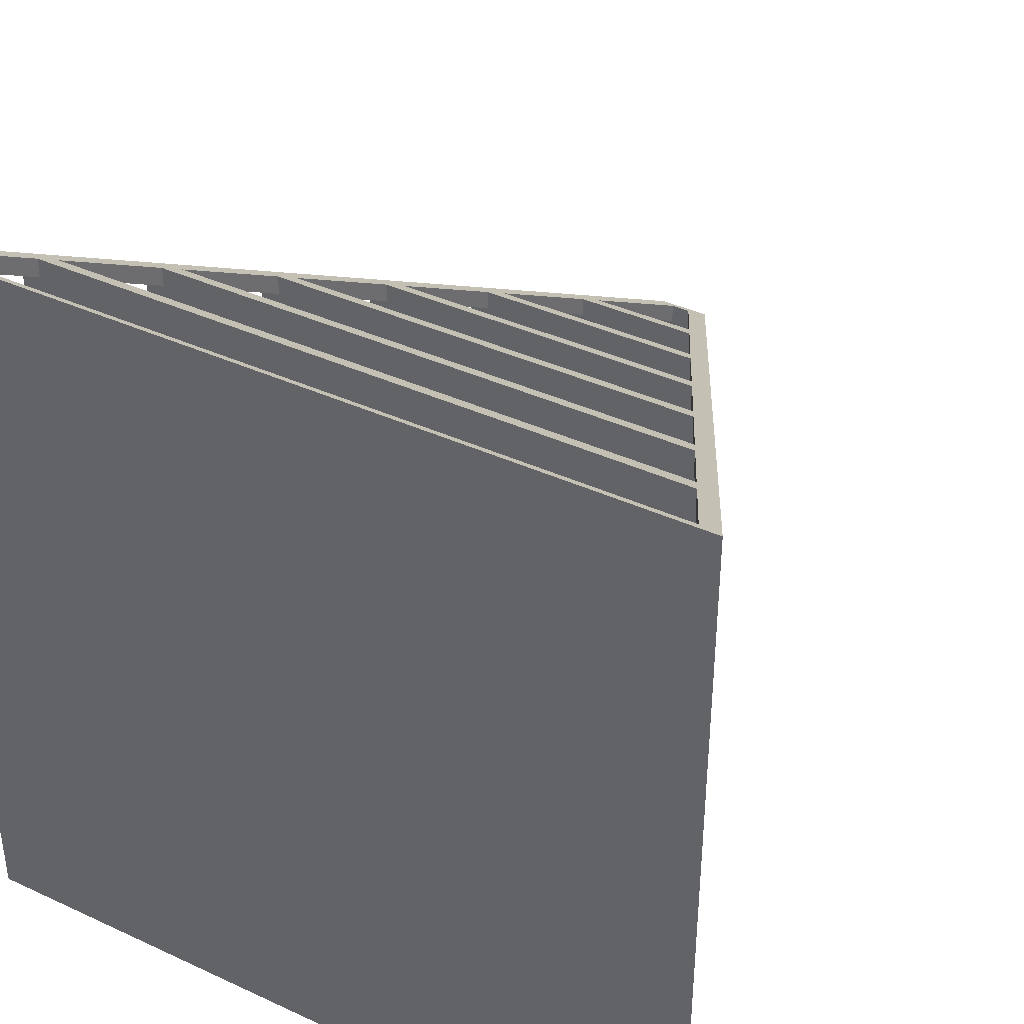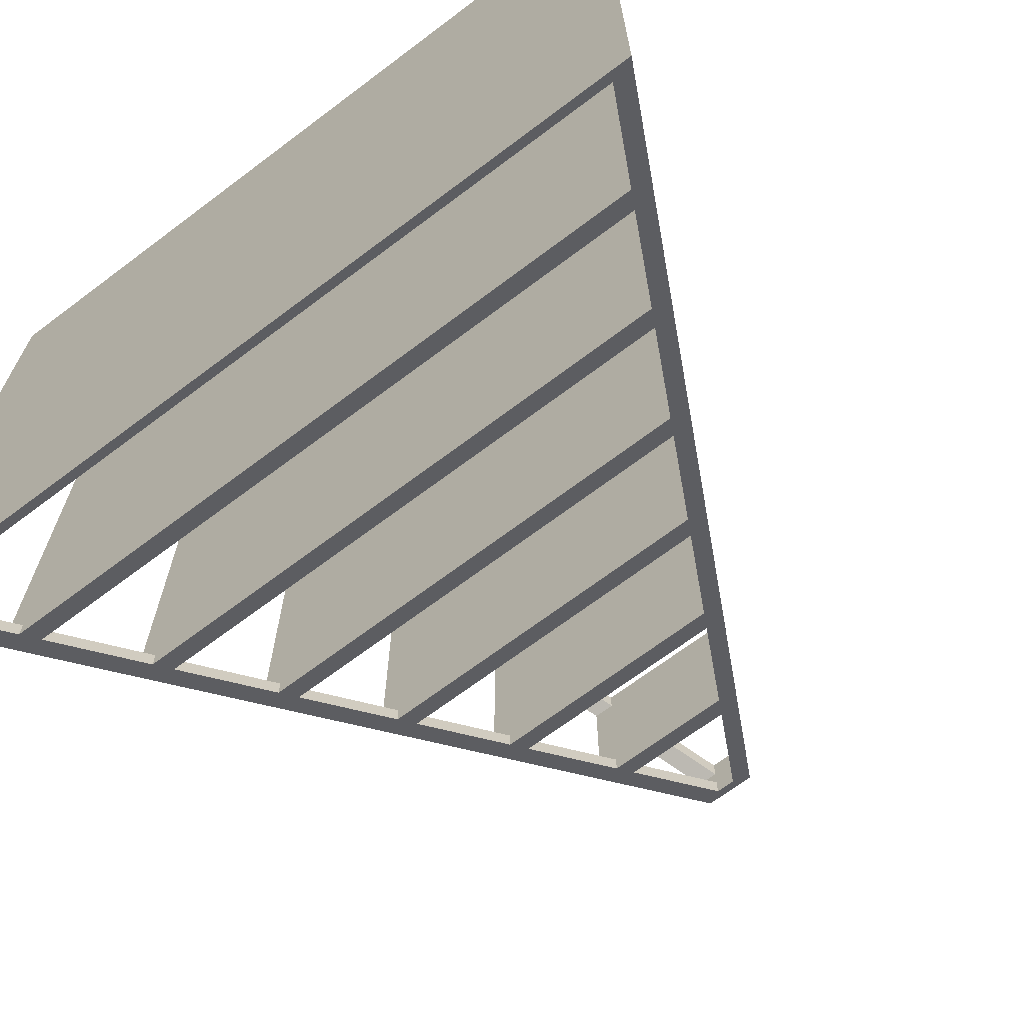
<metadata>
{"format":"obj","ext":"obj","renderer":"f3d","projection":"perspective","resolution":1024,"background":"white","views":[{"elev":38.9,"azim":-149.9,"up":"+Y"},{"elev":-68.7,"azim":-143.0,"up":"+Y"}]}
</metadata>
<code>
o Pyramid_small
v -0.5 -0.5 0
v 0.5 -0.5 0
v -0.5 0.5 0
v 0.5 0.5 0
v -0.03125 0.03125 0.9375
v 0.03125 0.03125 0.9375
v 0.03125 -0.03125 0.9375
v -0.03125 -0.03125 0.9375
v 0.4694 0.4694 0.01116
v 0.03125 0.00625 0.9375
v 0.03125 -0.00625 0.9375
v 0.5 0.475 0
v 0.5 -0.475 0
v 0.00625 -0.03125 0.9375
v -0.00625 -0.03125 0.9375
v 0.475 -0.5 0
v -0.475 -0.5 0
v -0.03125 -0.00625 0.9375
v -0.03125 0.00625 0.9375
v -0.5 -0.475 0
v -0.5 0.475 0
v -0.00625 0.03125 0.9375
v 0.00625 0.03125 0.9375
v -0.475 0.5 0
v 0.475 0.5 0
v 0.01042 0.01042 0.9375
v 0.01042 -0.01042 0.9375
v -0.01042 0.01042 0.9375
v -0.01042 -0.01042 0.9375
v 0.1667 0.1667 0
v -0.1667 0.1667 0
v 0.1667 -0.1667 0
v -0.1667 -0.1667 0
v -0.03683 0.03683 0.9263
v -0.09263 0.09263 0.8147
v -0.09821 0.09821 0.8036
v -0.1038 0.1038 0.7924
v -0.1596 0.1596 0.6808
v -0.1652 0.1652 0.6696
v -0.1708 0.1708 0.6585
v -0.2266 0.2266 0.5469
v -0.2321 0.2321 0.5357
v -0.2377 0.2377 0.5246
v -0.2935 0.2935 0.4129
v -0.2991 0.2991 0.4018
v -0.3047 0.3047 0.3906
v -0.3605 0.3605 0.279
v -0.3661 0.3661 0.2679
v -0.3717 0.3717 0.2567
v -0.4275 0.4275 0.1451
v -0.433 0.433 0.1339
v -0.4386 0.4386 0.1228
v -0.4944 0.4944 0.01116
v 0.03683 0.03683 0.9263
v 0.09263 0.09263 0.8147
v 0.09821 0.09821 0.8036
v 0.1038 0.1038 0.7924
v 0.1596 0.1596 0.6808
v 0.1652 0.1652 0.6696
v 0.1708 0.1708 0.6585
v 0.2266 0.2266 0.5469
v 0.2321 0.2321 0.5357
v 0.2377 0.2377 0.5246
v 0.2935 0.2935 0.4129
v 0.2991 0.2991 0.4018
v 0.3047 0.3047 0.3906
v 0.3605 0.3605 0.279
v 0.3661 0.3661 0.2679
v 0.3717 0.3717 0.2567
v 0.4275 0.4275 0.1451
v 0.433 0.433 0.1339
v 0.4386 0.4386 0.1228
v 0.4944 0.4944 0.01116
v 0.4944 -0.4944 0.01116
v 0.4386 -0.4386 0.1228
v 0.433 -0.433 0.1339
v 0.4275 -0.4275 0.1451
v 0.3717 -0.3717 0.2567
v 0.3661 -0.3661 0.2679
v 0.3605 -0.3605 0.279
v 0.3047 -0.3047 0.3906
v 0.2991 -0.2991 0.4018
v 0.2935 -0.2935 0.4129
v 0.2377 -0.2377 0.5246
v 0.2321 -0.2321 0.5357
v 0.2266 -0.2266 0.5469
v 0.1708 -0.1708 0.6585
v 0.1652 -0.1652 0.6696
v 0.1596 -0.1596 0.6808
v 0.1038 -0.1038 0.7924
v 0.09821 -0.09821 0.8036
v 0.09263 -0.09263 0.8147
v 0.03683 -0.03683 0.9263
v -0.4944 -0.4944 0.01116
v -0.4386 -0.4386 0.1228
v -0.433 -0.433 0.1339
v -0.4275 -0.4275 0.1451
v -0.3717 -0.3717 0.2567
v -0.3661 -0.3661 0.2679
v -0.3605 -0.3605 0.279
v -0.3047 -0.3047 0.3906
v -0.2991 -0.2991 0.4018
v -0.2935 -0.2935 0.4129
v -0.2377 -0.2377 0.5246
v -0.2321 -0.2321 0.5357
v -0.2266 -0.2266 0.5469
v -0.1708 -0.1708 0.6585
v -0.1652 -0.1652 0.6696
v -0.1596 -0.1596 0.6808
v -0.1038 -0.1038 0.7924
v -0.09821 -0.09821 0.8036
v -0.09263 -0.09263 0.8147
v -0.03683 -0.03683 0.9263
v -0.4944 -0.4694 0.01116
v -0.4386 -0.4136 0.1228
v -0.433 -0.408 0.1339
v -0.4275 -0.4025 0.1451
v -0.3717 -0.3467 0.2567
v -0.3661 -0.3411 0.2679
v -0.3605 -0.3355 0.279
v -0.3047 -0.2797 0.3906
v -0.2991 -0.2741 0.4018
v -0.2935 -0.2685 0.4129
v -0.2377 -0.2127 0.5246
v -0.2321 -0.2071 0.5357
v -0.2266 -0.2016 0.5469
v -0.1708 -0.1458 0.6585
v -0.1652 -0.1402 0.6696
v -0.1596 -0.1346 0.6808
v -0.1038 -0.0788 0.7924
v -0.09821 -0.07321 0.8036
v -0.09263 -0.06763 0.8147
v -0.03683 -0.01183 0.9263
v 0.0788 -0.0788 0.7924
v -0.1346 -0.1346 0.6808
v 0.1346 -0.1346 0.6808
v -0.1458 -0.1458 0.6585
v 0.1458 -0.1458 0.6585
v -0.2016 -0.2016 0.5469
v 0.2016 -0.2016 0.5469
v -0.2127 -0.2127 0.5246
v 0.2127 -0.2127 0.5246
v -0.4944 0.4694 0.01116
v -0.4386 0.4136 0.1228
v -0.433 0.408 0.1339
v -0.4275 0.4025 0.1451
v -0.3717 0.3467 0.2567
v -0.3661 0.3411 0.2679
v -0.3605 0.3355 0.279
v -0.3047 0.2797 0.3906
v -0.2991 0.2741 0.4018
v -0.2935 0.2685 0.4129
v -0.2377 0.2127 0.5246
v -0.2321 0.2071 0.5357
v -0.2266 0.2016 0.5469
v -0.1708 0.1458 0.6585
v -0.1652 0.1402 0.6696
v -0.1596 0.1346 0.6808
v -0.1038 0.0788 0.7924
v -0.09821 0.07321 0.8036
v -0.09263 0.06763 0.8147
v -0.03683 0.01183 0.9263
v -0.4694 0.4944 0.01116
v -0.4136 0.4386 0.1228
v -0.408 0.433 0.1339
v -0.4025 0.4275 0.1451
v -0.3467 0.3717 0.2567
v -0.3411 0.3661 0.2679
v -0.3355 0.3605 0.279
v -0.2797 0.3047 0.3906
v -0.2741 0.2991 0.4018
v -0.2685 0.2935 0.4129
v -0.2127 0.2377 0.5246
v -0.2071 0.2321 0.5357
v -0.2016 0.2266 0.5469
v -0.1458 0.1708 0.6585
v -0.1402 0.1652 0.6696
v -0.1346 0.1596 0.6808
v -0.0788 0.1038 0.7924
v -0.07321 0.09821 0.8036
v -0.06763 0.09263 0.8147
v -0.01183 0.03683 0.9263
v -0.06763 0.06763 0.8147
v 0.01183 0.03683 0.9263
v 0.3467 0.3467 0.2567
v 0.3355 0.3355 0.279
v 0.2797 0.2797 0.3906
v 0.2685 0.2685 0.4129
v 0.2127 0.2127 0.5246
v 0.2016 0.2016 0.5469
v 0.1458 0.1458 0.6585
v 0.1346 0.1346 0.6808
v 0.06763 0.09263 0.8147
v 0.07321 0.09821 0.8036
v 0.0788 0.1038 0.7924
v 0.1346 0.1596 0.6808
v 0.1402 0.1652 0.6696
v 0.1458 0.1708 0.6585
v 0.2016 0.2266 0.5469
v 0.2071 0.2321 0.5357
v 0.2127 0.2377 0.5246
v 0.2685 0.2935 0.4129
v 0.2741 0.2991 0.4018
v 0.2797 0.3047 0.3906
v 0.3355 0.3605 0.279
v 0.3411 0.3661 0.2679
v 0.3467 0.3717 0.2567
v 0.4025 0.4275 0.1451
v 0.408 0.433 0.1339
v 0.4136 0.4386 0.1228
v 0.4694 0.4944 0.01116
v 0.4944 0.4694 0.01116
v 0.4386 0.4136 0.1228
v 0.433 0.408 0.1339
v 0.4275 0.4025 0.1451
v 0.3717 0.3467 0.2567
v 0.3661 0.3411 0.2679
v 0.3605 0.3355 0.279
v 0.3047 0.2797 0.3906
v 0.2991 0.2741 0.4018
v 0.2935 0.2685 0.4129
v 0.2377 0.2127 0.5246
v 0.2321 0.2071 0.5357
v 0.2266 0.2016 0.5469
v 0.1708 0.1458 0.6585
v 0.1652 0.1402 0.6696
v 0.1596 0.1346 0.6808
v 0.1038 0.0788 0.7924
v 0.09821 0.07321 0.8036
v 0.09263 0.06763 0.8147
v 0.03683 0.01183 0.9263
v 0.07879 0.0788 0.7924
v 0.06763 0.06763 0.8147
v -0.01183 0.01183 0.9263
v 0.01183 0.01183 0.9263
v -0.01183 -0.01183 0.9263
v 0.01183 -0.01183 0.9263
v -0.06763 -0.06763 0.8147
v 0.06763 -0.06763 0.8147
v -0.0788 -0.0788 0.7924
v 0.03683 -0.01183 0.9263
v -0.2685 -0.2685 0.4129
v 0.2685 -0.2685 0.4129
v -0.2797 -0.2797 0.3906
v 0.2797 -0.2797 0.3906
v -0.3355 -0.3355 0.279
v 0.3355 -0.3355 0.279
v -0.3467 -0.3467 0.2567
v 0.3467 -0.3467 0.2567
v -0.4025 -0.4025 0.1451
v 0.09263 -0.06763 0.8147
v 0.09821 -0.07321 0.8036
v 0.1038 -0.0788 0.7924
v 0.1596 -0.1346 0.6808
v 0.1652 -0.1402 0.6696
v 0.1708 -0.1458 0.6585
v 0.2266 -0.2016 0.5469
v 0.2321 -0.2071 0.5357
v 0.2377 -0.2127 0.5246
v 0.2935 -0.2685 0.4129
v 0.2991 -0.2741 0.4018
v 0.3047 -0.2797 0.3906
v 0.3605 -0.3355 0.279
v 0.3661 -0.3411 0.2679
v 0.3717 -0.3467 0.2567
v 0.4275 -0.4025 0.1451
v 0.433 -0.408 0.1339
v 0.4386 -0.4136 0.1228
v 0.4944 -0.4694 0.01116
v 0.4694 -0.4944 0.01116
v 0.4136 -0.4386 0.1228
v 0.408 -0.433 0.1339
v 0.4025 -0.4275 0.1451
v 0.3467 -0.3717 0.2567
v 0.3411 -0.3661 0.2679
v 0.3355 -0.3605 0.279
v 0.2797 -0.3047 0.3906
v 0.2741 -0.2991 0.4018
v 0.2685 -0.2935 0.4129
v 0.2127 -0.2377 0.5246
v 0.2071 -0.2321 0.5357
v 0.2016 -0.2266 0.5469
v 0.1458 -0.1708 0.6585
v 0.1402 -0.1652 0.6696
v 0.1346 -0.1596 0.6808
v 0.0788 -0.1038 0.7924
v 0.07321 -0.09821 0.8036
v 0.06763 -0.09263 0.8147
v 0.01183 -0.03683 0.9263
v -0.0788 0.0788 0.7924
v -0.1458 0.1458 0.6585
v -0.1346 0.1346 0.6808
v -0.2016 0.2016 0.5469
v -0.2127 0.2127 0.5246
v -0.2685 0.2685 0.4129
v -0.2797 0.2797 0.3906
v -0.3355 0.3355 0.279
v -0.3467 0.3467 0.2567
v -0.01183 -0.03683 0.9263
v -0.06763 -0.09263 0.8147
v -0.07321 -0.09821 0.8036
v -0.0788 -0.1038 0.7924
v -0.1346 -0.1596 0.6808
v -0.1402 -0.1652 0.6696
v -0.1458 -0.1708 0.6585
v -0.2016 -0.2266 0.5469
v -0.2071 -0.2321 0.5357
v -0.2127 -0.2377 0.5246
v -0.2685 -0.2935 0.4129
v -0.2741 -0.2991 0.4018
v -0.2797 -0.3047 0.3906
v -0.3355 -0.3605 0.279
v -0.3411 -0.3661 0.2679
v -0.3467 -0.3717 0.2567
v -0.4025 -0.4275 0.1451
v -0.408 -0.433 0.1339
v -0.4136 -0.4386 0.1228
v -0.4694 -0.4944 0.01116
v 0.4136 0.4136 0.1228
v -0.4694 -0.4694 0.01116
v 0.4694 -0.4694 0.01116
v 0.4025 -0.4025 0.1451
v -0.4694 0.4694 0.01116
v 0.4136 -0.4136 0.1228
v 0.4025 0.4025 0.1451
v -0.4136 -0.4136 0.1228
v -0.4025 0.4025 0.1451
v -0.4136 0.4136 0.1228
f 17 20 33
f 29 8 15
f 163 9 211
f 12 73 212
f 27 7 11
f 29 14 27
f 6 26 10
f 26 11 10
f 22 26 23
f 28 27 26
f 5 28 22
f 19 29 28
f 24 21 3
f 33 21 31
f 12 25 4
f 30 24 25
f 13 30 12
f 32 31 30
f 13 16 32
f 16 33 32
f 133 8 18
f 133 19 162
f 16 74 270
f 162 5 34
f 73 25 211
f 211 24 163
f 74 13 269
f 269 12 212
f 94 17 318
f 318 16 270
f 24 53 163
f 182 5 22
f 93 288 92
f 180 35 181
f 179 36 180
f 177 38 178
f 176 39 177
f 87 282 86
f 174 41 175
f 173 42 174
f 171 44 172
f 170 45 171
f 66 218 67
f 168 47 169
f 167 48 168
f 165 50 166
f 164 51 165
f 163 52 164
f 15 289 14
f 300 287 288
f 301 286 287
f 303 284 285
f 304 283 284
f 306 281 282
f 307 280 281
f 309 278 279
f 310 277 278
f 312 275 276
f 275 314 274
f 315 272 273
f 316 271 272
f 8 299 15
f 112 301 300
f 111 302 301
f 90 285 89
f 109 304 303
f 108 305 304
f 57 227 58
f 106 307 306
f 105 308 307
f 84 279 83
f 40 175 41
f 103 310 309
f 102 311 310
f 46 149 150
f 100 313 312
f 99 314 313
f 78 273 77
f 97 316 315
f 96 317 316
f 320 317 318
f 212 72 213
f 321 271 324
f 318 95 94
f 11 231 10
f 251 229 230
f 252 228 229
f 254 226 227
f 255 225 226
f 257 223 224
f 258 222 223
f 260 220 221
f 261 219 220
f 263 217 218
f 217 265 216
f 266 214 215
f 267 213 214
f 7 241 11
f 308 142 280
f 279 242 309
f 92 252 251
f 91 253 252
f 89 255 254
f 88 256 255
f 40 155 156
f 37 178 38
f 277 244 245
f 86 258 257
f 85 259 258
f 276 246 312
f 83 261 260
f 82 262 261
f 43 172 44
f 80 264 263
f 79 265 264
f 46 169 47
f 77 267 266
f 76 268 267
f 9 210 211
f 164 323 163
f 269 75 74
f 23 182 22
f 193 180 181
f 194 179 180
f 196 177 178
f 197 176 177
f 199 174 175
f 200 173 174
f 202 171 172
f 203 170 171
f 205 168 169
f 168 207 167
f 208 165 166
f 209 164 165
f 6 184 23
f 274 248 249
f 55 194 193
f 56 195 194
f 250 325 327
f 58 197 196
f 59 198 197
f 273 250 315
f 61 200 199
f 62 201 200
f 63 221 64
f 64 203 202
f 65 204 203
f 117 327 146
f 67 206 205
f 68 207 206
f 70 209 208
f 71 210 209
f 321 268 269
f 72 211 210
f 213 9 212
f 115 320 114
f 21 53 3
f 143 52 53
f 323 321 9
f 144 51 52
f 145 50 51
f 49 146 147
f 147 48 49
f 148 47 48
f 150 45 46
f 151 44 45
f 230 54 231
f 43 152 153
f 153 42 43
f 154 41 42
f 254 90 89
f 156 39 40
f 157 38 39
f 110 129 109
f 159 36 37
f 160 35 36
f 34 161 162
f 289 7 14
f 54 193 184
f 287 92 288
f 286 91 287
f 181 34 182
f 284 89 285
f 283 88 284
f 281 86 282
f 280 85 281
f 107 126 106
f 278 83 279
f 277 82 278
f 263 81 80
f 275 80 276
f 274 79 275
f 306 107 106
f 272 77 273
f 271 76 272
f 20 143 21
f 164 319 328
f 115 145 144
f 116 146 145
f 118 148 147
f 119 149 148
f 276 81 277
f 150 122 151
f 122 152 151
f 124 154 153
f 125 155 154
f 37 158 159
f 127 157 156
f 157 129 158
f 130 160 159
f 131 161 160
f 20 94 114
f 270 75 271
f 95 114 94
f 115 96 116
f 116 97 117
f 118 99 119
f 119 100 120
f 224 60 225
f 121 102 122
f 122 103 123
f 60 199 198
f 124 105 125
f 125 106 126
f 257 87 86
f 127 108 128
f 128 109 129
f 303 110 109
f 57 196 195
f 130 111 131
f 131 112 132
f 251 93 92
f 231 6 10
f 113 132 112
f 229 55 230
f 228 56 229
f 300 113 112
f 226 58 227
f 225 59 226
f 223 61 224
f 222 62 223
f 220 64 221
f 219 65 220
f 104 123 103
f 217 67 218
f 216 68 217
f 214 70 215
f 213 71 214
f 144 323 328
f 270 320 318
f 212 321 269
f 114 323 143
f 268 319 213
f 271 326 324
f 115 328 326
f 319 326 328
f 166 325 208
f 215 322 266
f 315 98 97
f 69 208 207
f 166 49 167
f 98 117 97
f 309 104 103
f 260 84 83
f 63 202 201
f 101 120 100
f 312 101 100
f 66 205 204
f 266 78 77
f 69 215 70
f 282 139 306
f 305 138 283
f 285 135 303
f 286 240 134
f 288 238 300
f 289 236 237
f 241 235 231
f 182 235 234
f 133 234 236
f 237 234 235
f 230 239 251
f 228 134 232
f 227 136 254
f 225 138 191
f 224 140 257
f 222 142 189
f 221 243 260
f 219 245 187
f 218 247 263
f 265 185 216
f 118 298 248
f 120 297 149
f 121 296 244
f 123 295 152
f 124 294 141
f 126 293 155
f 129 292 158
f 127 291 137
f 130 290 240
f 132 183 161
f 169 186 205
f 167 185 298
f 170 187 296
f 172 188 202
f 173 189 294
f 175 190 199
f 176 191 291
f 178 192 196
f 179 232 290
f 181 233 193
f 185 248 298
f 238 233 183
f 134 290 232
f 136 292 135
f 291 138 137
f 190 139 140
f 189 141 294
f 295 243 188
f 187 244 296
f 297 247 186
f 207 325 185
f 325 216 185
f 265 322 249
f 274 322 273
f 314 250 248
f 118 250 117
f 327 147 146
f 327 167 298
f 297 150 149
f 297 170 296
f 204 186 187
f 186 219 187
f 262 247 245
f 247 277 245
f 311 246 244
f 121 246 120
f 295 153 152
f 295 173 294
f 201 188 189
f 222 188 221
f 243 259 260
f 243 280 142
f 308 242 141
f 124 242 123
f 156 293 291
f 176 293 175
f 190 198 199
f 225 190 224
f 140 256 257
f 140 283 138
f 305 139 137
f 127 139 126
f 195 192 232
f 228 192 227
f 136 253 254
f 136 286 134
f 135 302 303
f 130 135 129
f 159 292 290
f 179 292 178
f 299 238 236
f 133 238 132
f 162 183 234
f 182 183 181
f 184 233 235
f 231 233 230
f 241 239 237
f 239 289 237
f 17 1 20
f 29 18 8
f 163 323 9
f 12 4 73
f 27 14 7
f 29 15 14
f 6 23 26
f 26 27 11
f 22 28 26
f 28 29 27
f 5 19 28
f 19 18 29
f 24 31 21
f 33 20 21
f 12 30 25
f 30 31 24
f 13 32 30
f 32 33 31
f 13 2 16
f 16 17 33
f 133 113 8
f 133 18 19
f 16 2 74
f 162 19 5
f 73 4 25
f 211 25 24
f 74 2 13
f 269 13 12
f 94 1 17
f 318 17 16
f 24 3 53
f 182 34 5
f 93 289 288
f 180 36 35
f 179 37 36
f 177 39 38
f 176 40 39
f 87 283 282
f 174 42 41
f 173 43 42
f 171 45 44
f 170 46 45
f 66 219 218
f 168 48 47
f 167 49 48
f 165 51 50
f 164 52 51
f 163 53 52
f 15 299 289
f 300 301 287
f 301 302 286
f 303 304 284
f 304 305 283
f 306 307 281
f 307 308 280
f 309 310 278
f 310 311 277
f 312 313 275
f 275 313 314
f 315 316 272
f 316 317 271
f 8 113 299
f 112 111 301
f 111 110 302
f 90 286 285
f 109 108 304
f 108 107 305
f 57 228 227
f 106 105 307
f 105 104 308
f 84 280 279
f 40 176 175
f 103 102 310
f 102 101 311
f 46 47 149
f 100 99 313
f 99 98 314
f 78 274 273
f 97 96 316
f 96 95 317
f 320 326 317
f 212 73 72
f 321 270 271
f 318 317 95
f 11 241 231
f 251 252 229
f 252 253 228
f 254 255 226
f 255 256 225
f 257 258 223
f 258 259 222
f 260 261 220
f 261 262 219
f 263 264 217
f 217 264 265
f 266 267 214
f 267 268 213
f 7 93 241
f 308 141 142
f 279 243 242
f 92 91 252
f 91 90 253
f 89 88 255
f 88 87 256
f 40 41 155
f 37 179 178
f 277 311 244
f 86 85 258
f 85 84 259
f 276 247 246
f 83 82 261
f 82 81 262
f 43 173 172
f 80 79 264
f 79 78 265
f 46 170 169
f 77 76 267
f 76 75 268
f 9 319 210
f 164 328 323
f 269 268 75
f 23 184 182
f 193 194 180
f 194 195 179
f 196 197 177
f 197 198 176
f 199 200 174
f 200 201 173
f 202 203 171
f 203 204 170
f 205 206 168
f 168 206 207
f 208 209 165
f 209 210 164
f 6 54 184
f 274 314 248
f 55 56 194
f 56 57 195
f 250 322 325
f 58 59 197
f 59 60 198
f 273 322 250
f 61 62 200
f 62 63 201
f 63 222 221
f 64 65 203
f 65 66 204
f 117 250 327
f 67 68 206
f 68 69 207
f 70 71 209
f 71 72 210
f 321 324 268
f 72 73 211
f 213 319 9
f 115 326 320
f 21 143 53
f 143 144 52
f 323 320 321
f 144 145 51
f 145 146 50
f 49 50 146
f 147 148 48
f 148 149 47
f 150 151 45
f 151 152 44
f 230 55 54
f 43 44 152
f 153 154 42
f 154 155 41
f 254 253 90
f 156 157 39
f 157 158 38
f 110 130 129
f 159 160 36
f 160 161 35
f 34 35 161
f 289 93 7
f 54 55 193
f 287 91 92
f 286 90 91
f 181 35 34
f 284 88 89
f 283 87 88
f 281 85 86
f 280 84 85
f 107 127 126
f 278 82 83
f 277 81 82
f 263 262 81
f 275 79 80
f 274 78 79
f 306 305 107
f 272 76 77
f 271 75 76
f 20 114 143
f 164 210 319
f 115 116 145
f 116 117 146
f 118 119 148
f 119 120 149
f 276 80 81
f 150 121 122
f 122 123 152
f 124 125 154
f 125 126 155
f 37 38 158
f 127 128 157
f 157 128 129
f 130 131 160
f 131 132 161
f 20 1 94
f 270 74 75
f 95 115 114
f 115 95 96
f 116 96 97
f 118 98 99
f 119 99 100
f 224 61 60
f 121 101 102
f 122 102 103
f 60 61 199
f 124 104 105
f 125 105 106
f 257 256 87
f 127 107 108
f 128 108 109
f 303 302 110
f 57 58 196
f 130 110 111
f 131 111 112
f 251 241 93
f 231 54 6
f 113 133 132
f 229 56 55
f 228 57 56
f 300 299 113
f 226 59 58
f 225 60 59
f 223 62 61
f 222 63 62
f 220 65 64
f 219 66 65
f 104 124 123
f 217 68 67
f 216 69 68
f 214 71 70
f 213 72 71
f 144 143 323
f 270 321 320
f 212 9 321
f 114 320 323
f 268 324 319
f 271 317 326
f 115 144 328
f 319 324 326
f 166 327 325
f 215 325 322
f 315 314 98
f 69 70 208
f 166 50 49
f 98 118 117
f 309 308 104
f 260 259 84
f 63 64 202
f 101 121 120
f 312 311 101
f 66 67 205
f 266 265 78
f 69 216 215
f 282 140 139
f 305 137 138
f 285 136 135
f 286 302 240
f 288 239 238
f 289 299 236
f 241 237 235
f 182 184 235
f 133 162 234
f 237 236 234
f 230 233 239
f 228 253 134
f 227 192 136
f 225 256 138
f 224 190 140
f 222 259 142
f 221 188 243
f 219 262 245
f 218 186 247
f 265 249 185
f 118 147 298
f 120 246 297
f 121 150 296
f 123 242 295
f 124 153 294
f 126 139 293
f 129 135 292
f 127 156 291
f 130 159 290
f 132 238 183
f 169 297 186
f 167 207 185
f 170 204 187
f 172 295 188
f 173 201 189
f 175 293 190
f 176 198 191
f 178 292 192
f 179 195 232
f 181 183 233
f 185 249 248
f 238 239 233
f 134 240 290
f 136 192 292
f 291 191 138
f 190 293 139
f 189 142 141
f 295 242 243
f 187 245 244
f 297 246 247
f 207 208 325
f 325 215 216
f 265 266 322
f 274 249 322
f 314 315 250
f 118 248 250
f 327 298 147
f 327 166 167
f 297 296 150
f 297 169 170
f 204 205 186
f 186 218 219
f 262 263 247
f 247 276 277
f 311 312 246
f 121 244 246
f 295 294 153
f 295 172 173
f 201 202 188
f 222 189 188
f 243 142 259
f 243 279 280
f 308 309 242
f 124 141 242
f 156 155 293
f 176 291 293
f 190 191 198
f 225 191 190
f 140 138 256
f 140 282 283
f 305 306 139
f 127 137 139
f 195 196 192
f 228 232 192
f 136 134 253
f 136 285 286
f 135 240 302
f 130 240 135
f 159 158 292
f 179 290 292
f 299 300 238
f 133 236 238
f 162 161 183
f 182 234 183
f 184 193 233
f 231 235 233
f 241 251 239
f 239 288 289

</code>
